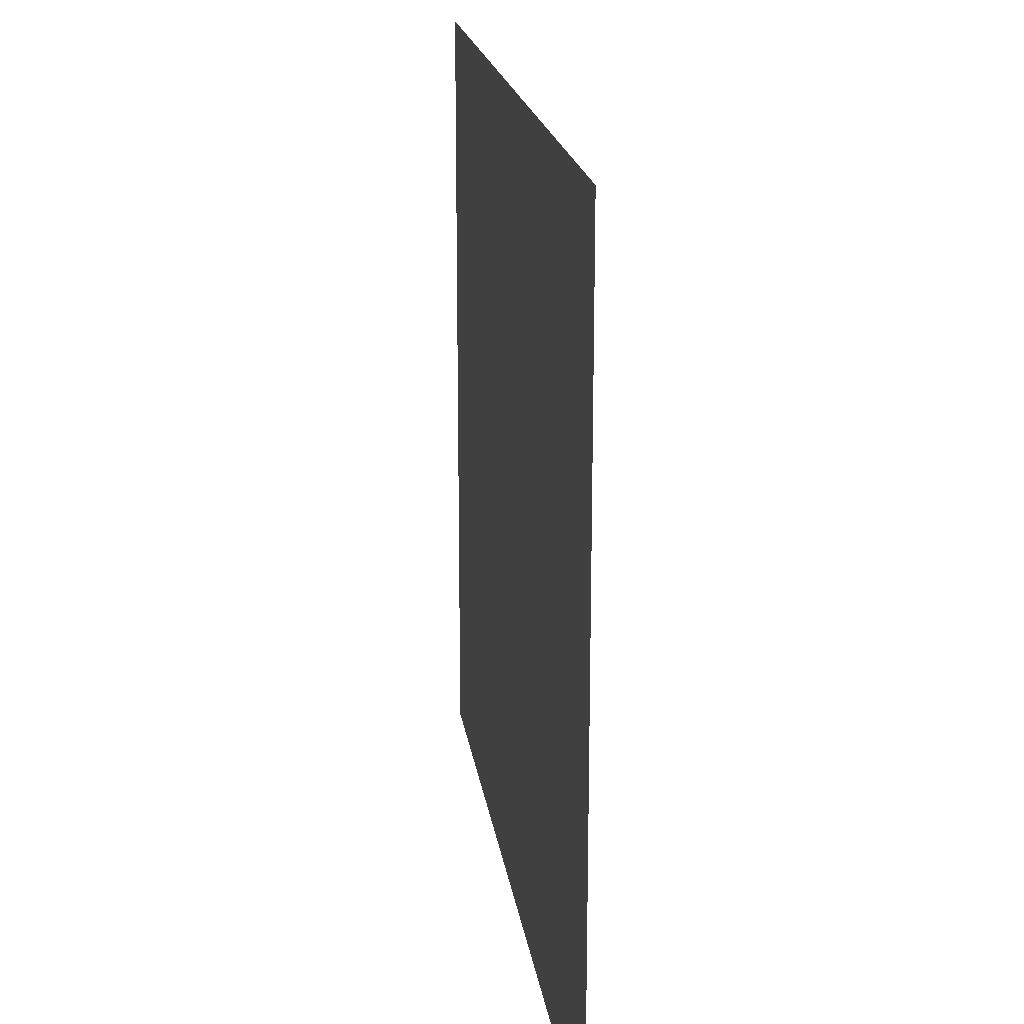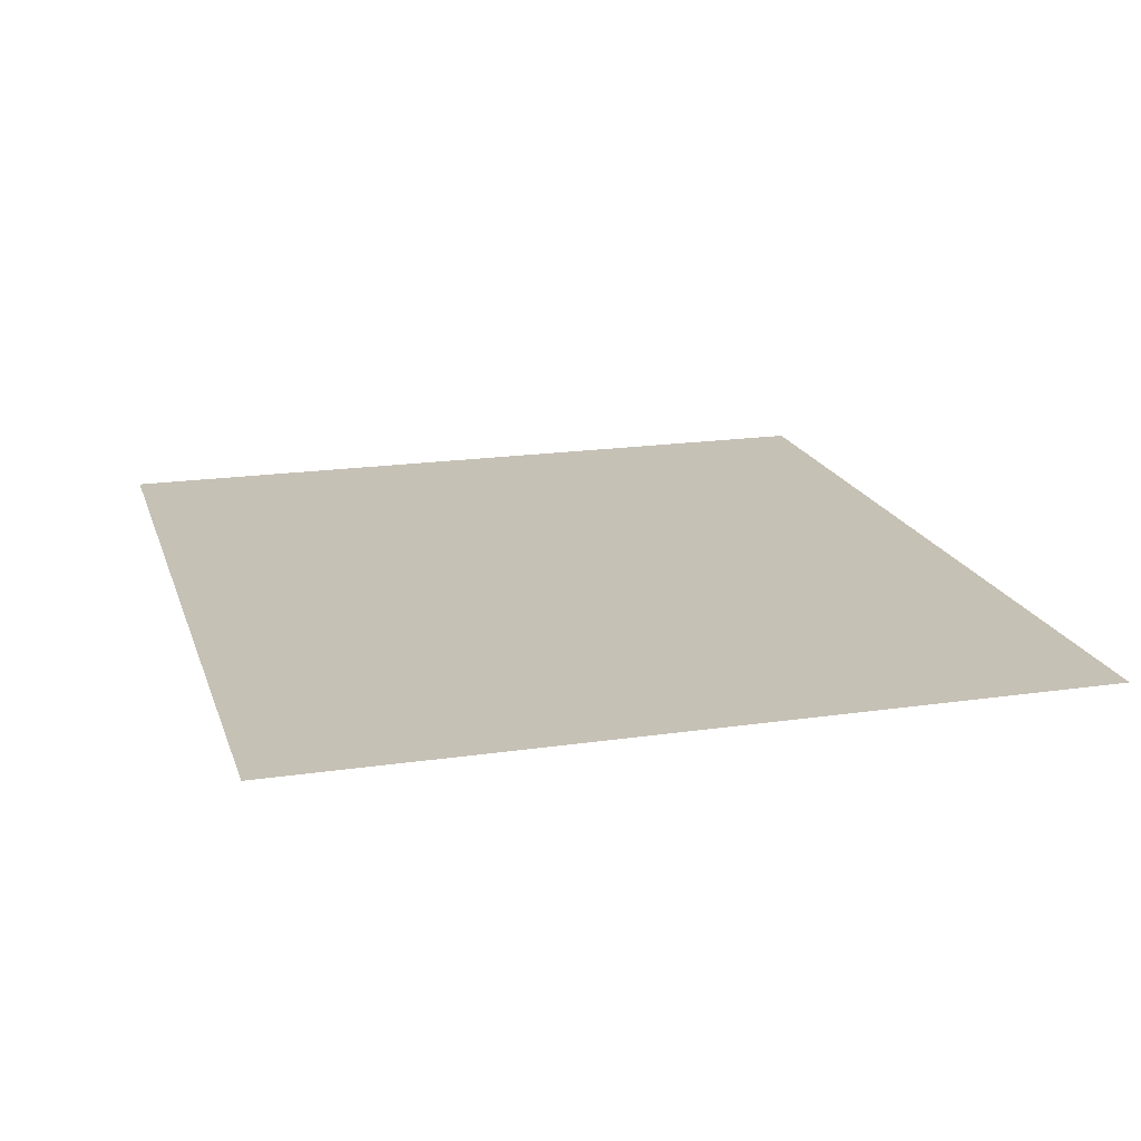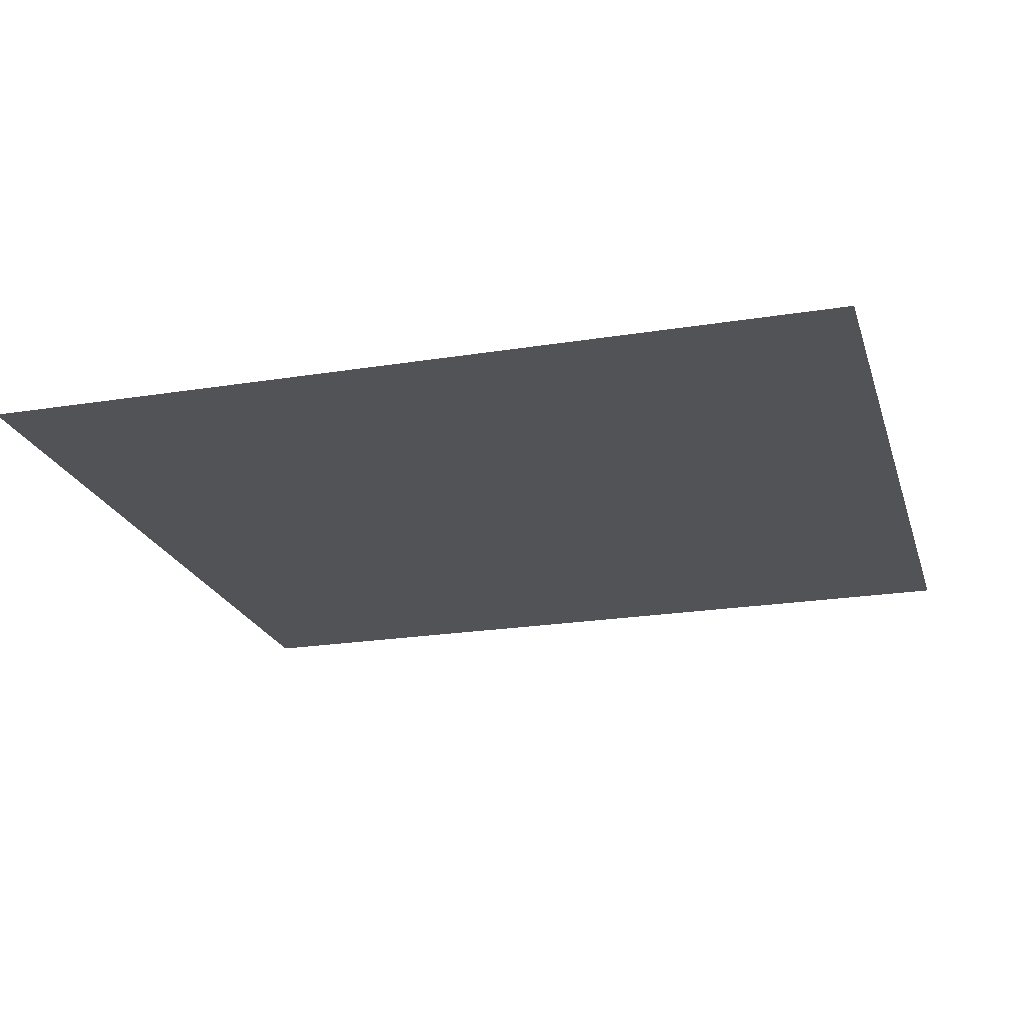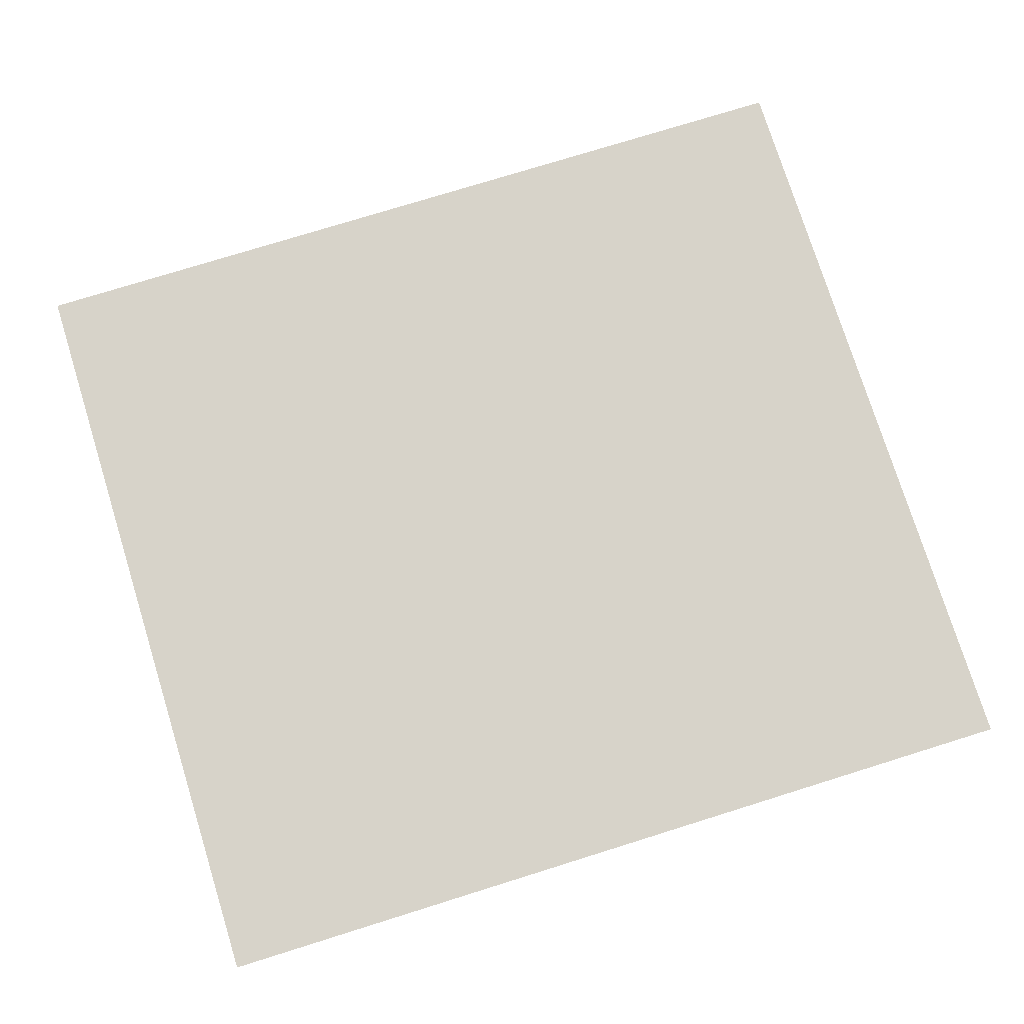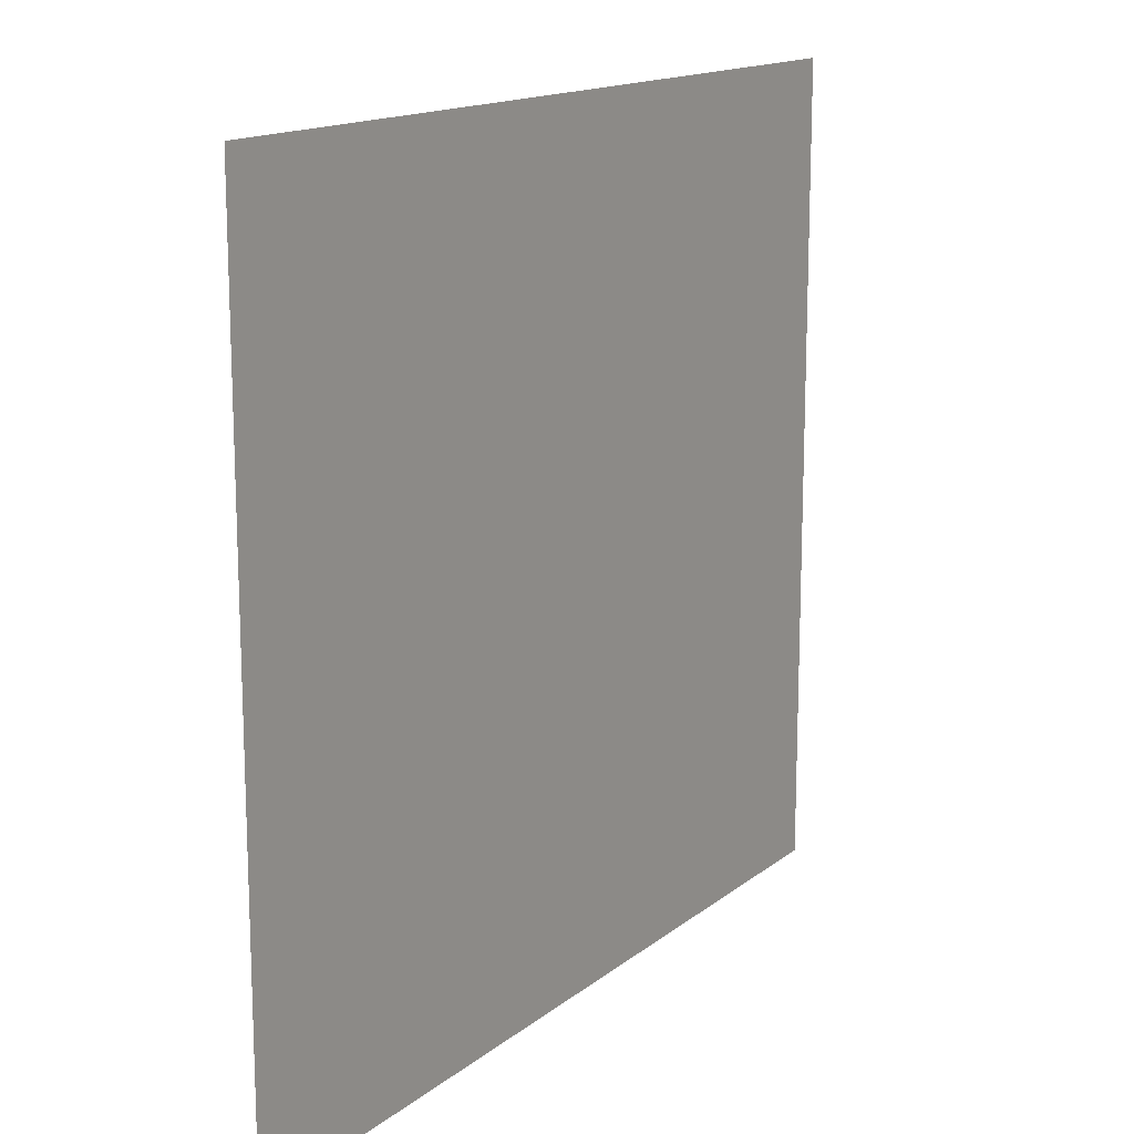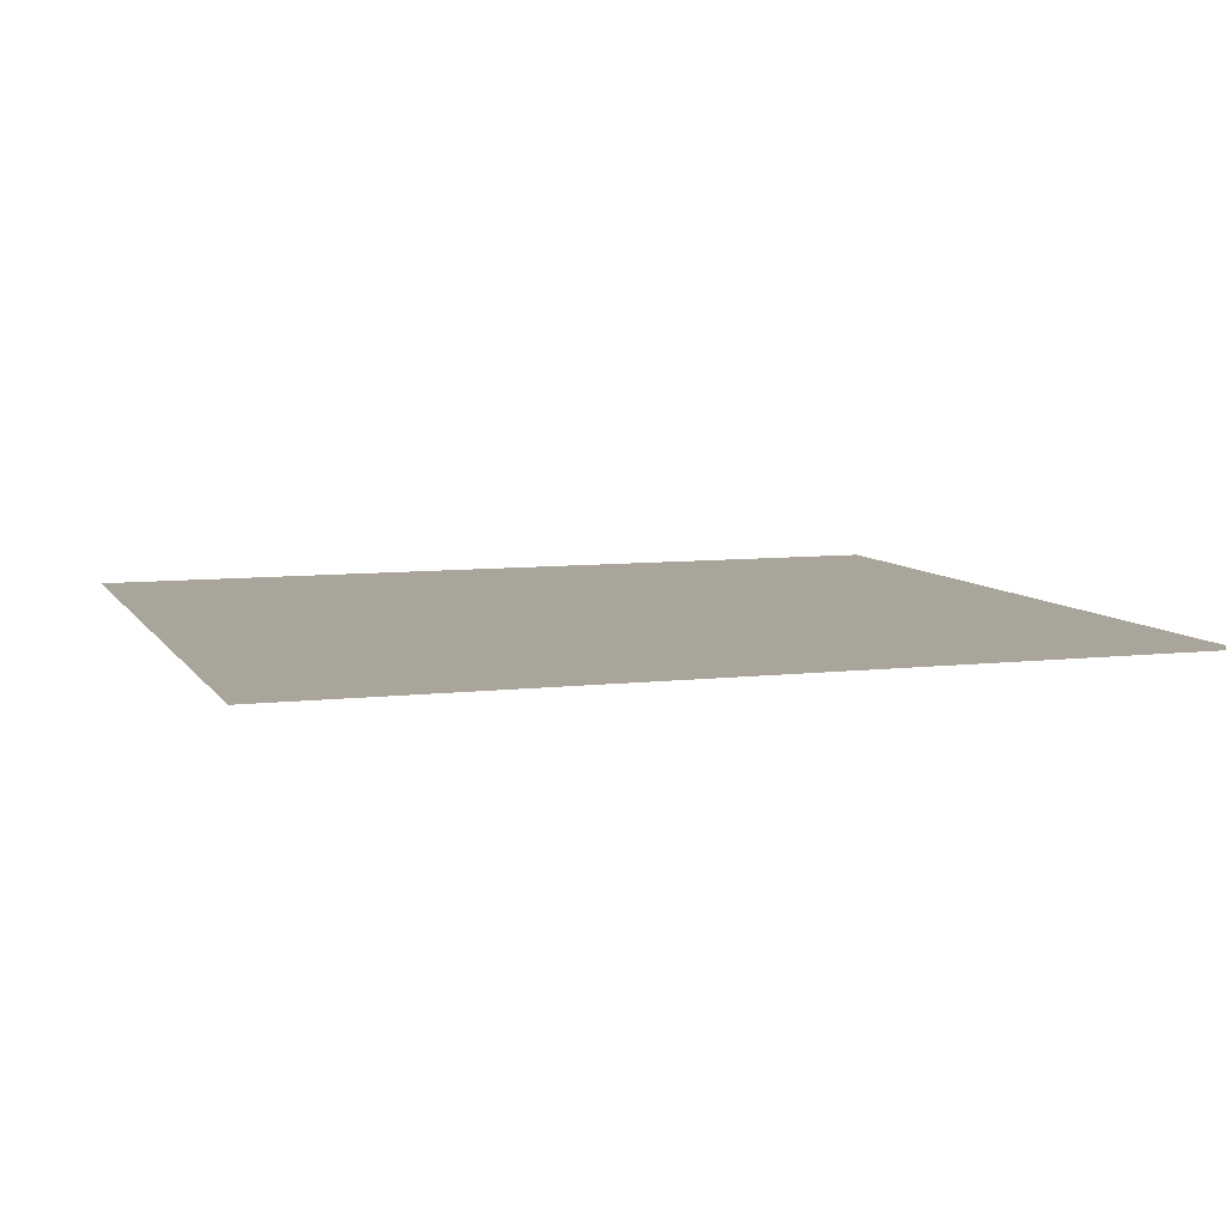
<metadata>
{"format":"obj","ext":"obj","renderer":"f3d","projection":"perspective","resolution":1024,"background":"white","views":[{"elev":19.1,"azim":82.1,"up":"+Z"},{"elev":18.7,"azim":74.3,"up":"+Y"},{"elev":-22.1,"azim":15.7,"up":"+Y"},{"elev":76.2,"azim":-17.3,"up":"+Y"},{"elev":15.0,"azim":-57.9,"up":"+Z"},{"elev":7.6,"azim":161.3,"up":"+Y"}]}
</metadata>
<code>
o Object102
v 1.503 0.1084 0.7048
v 1.706 0.1084 0.7048
v 1.706 0.1084 0.5202
v 1.503 0.1084 0.5202
f 1 2 3 4

</code>
